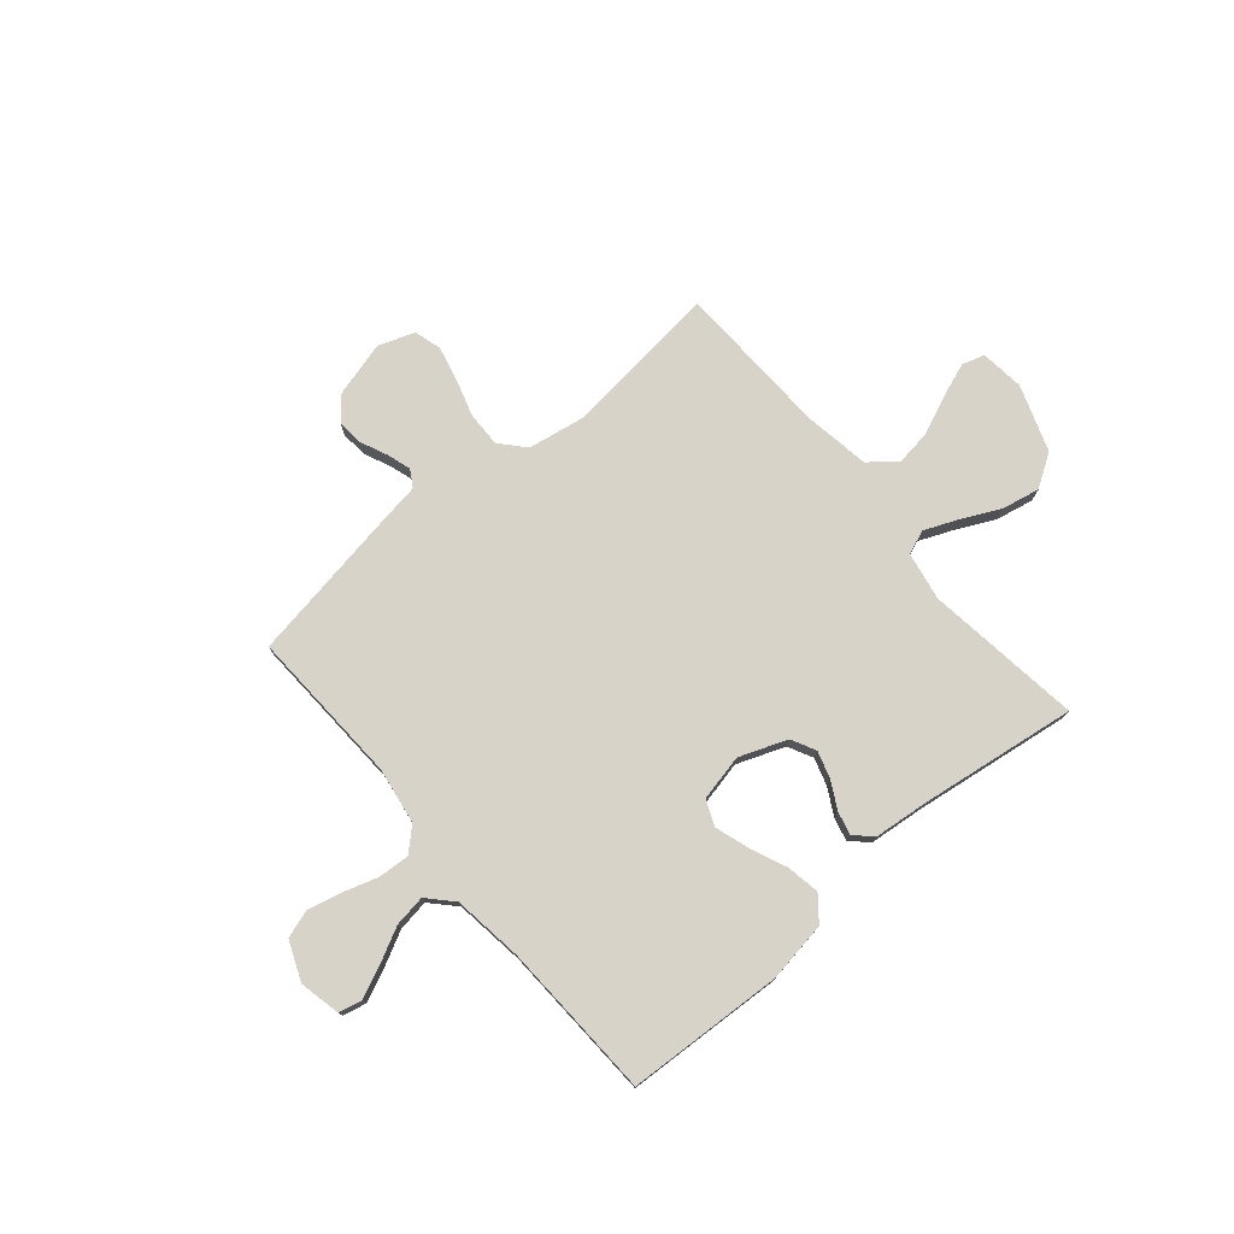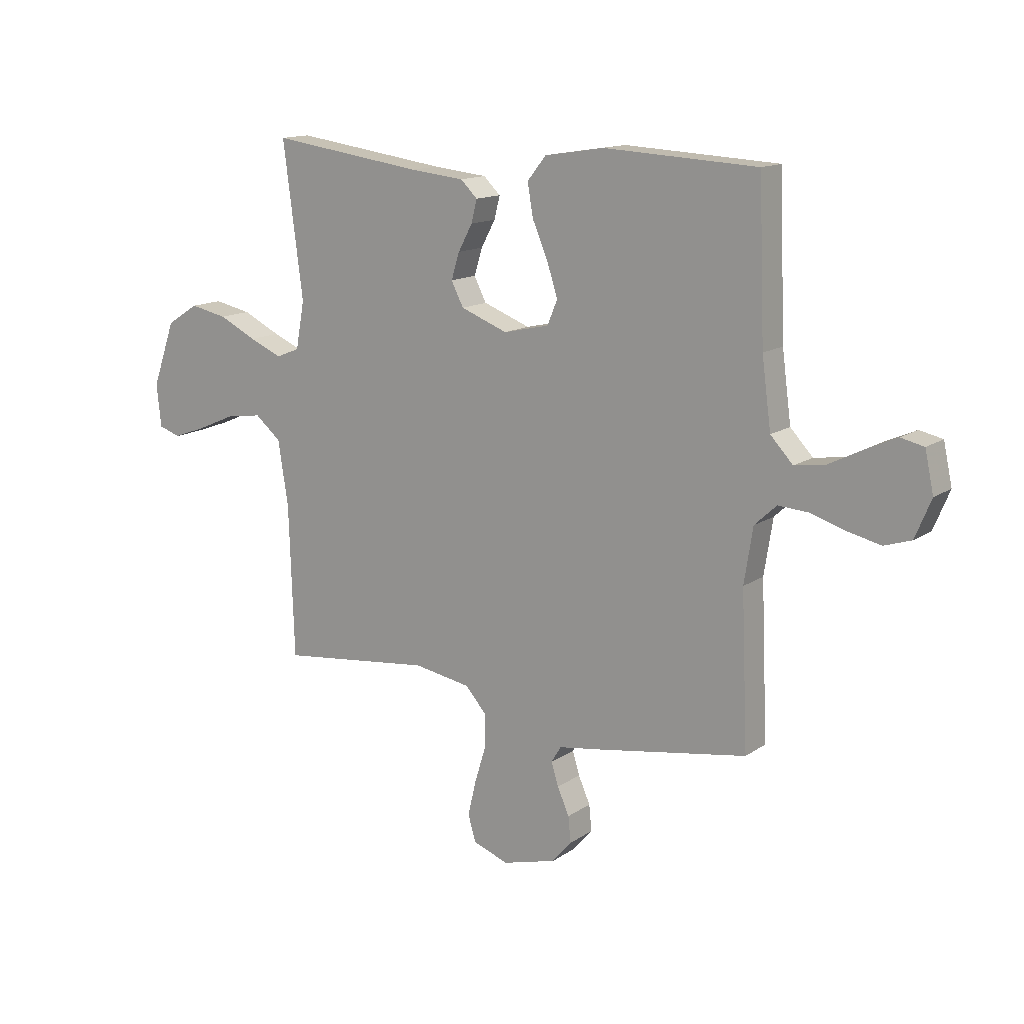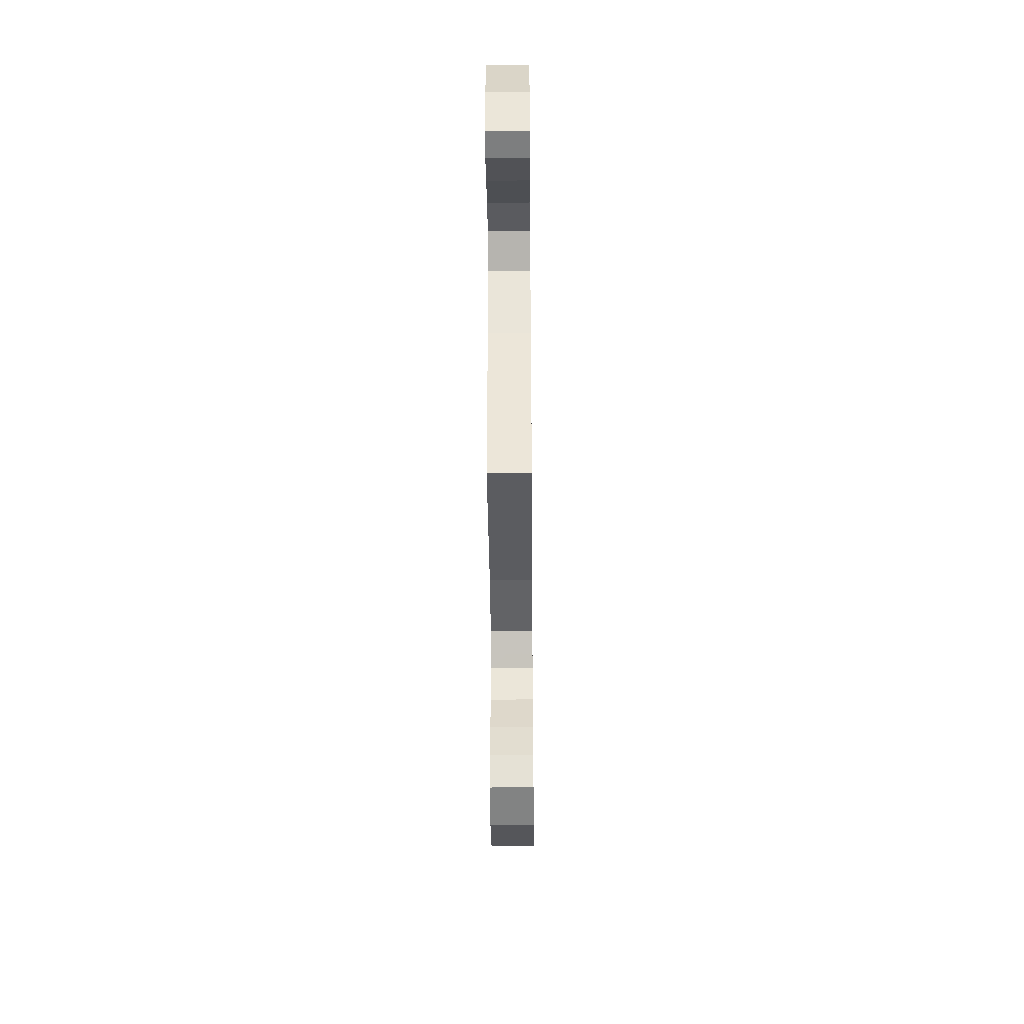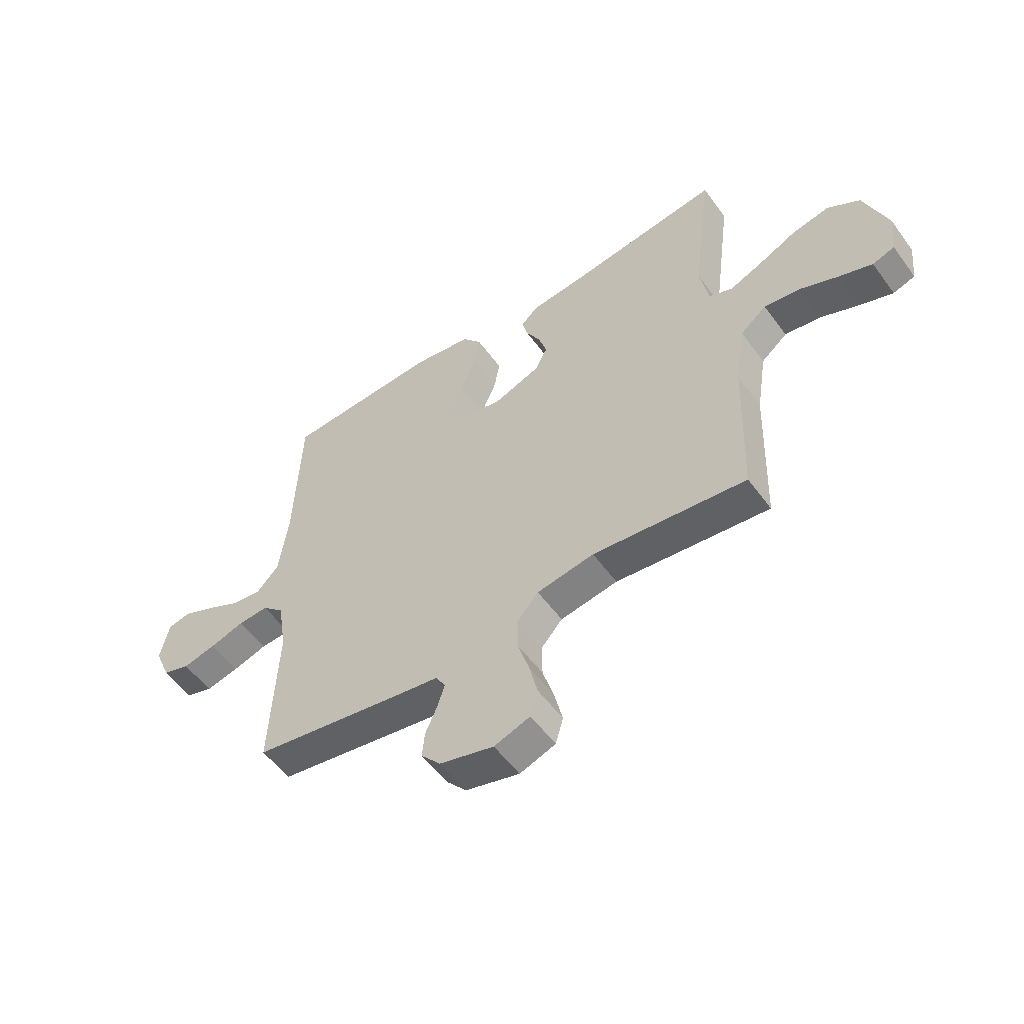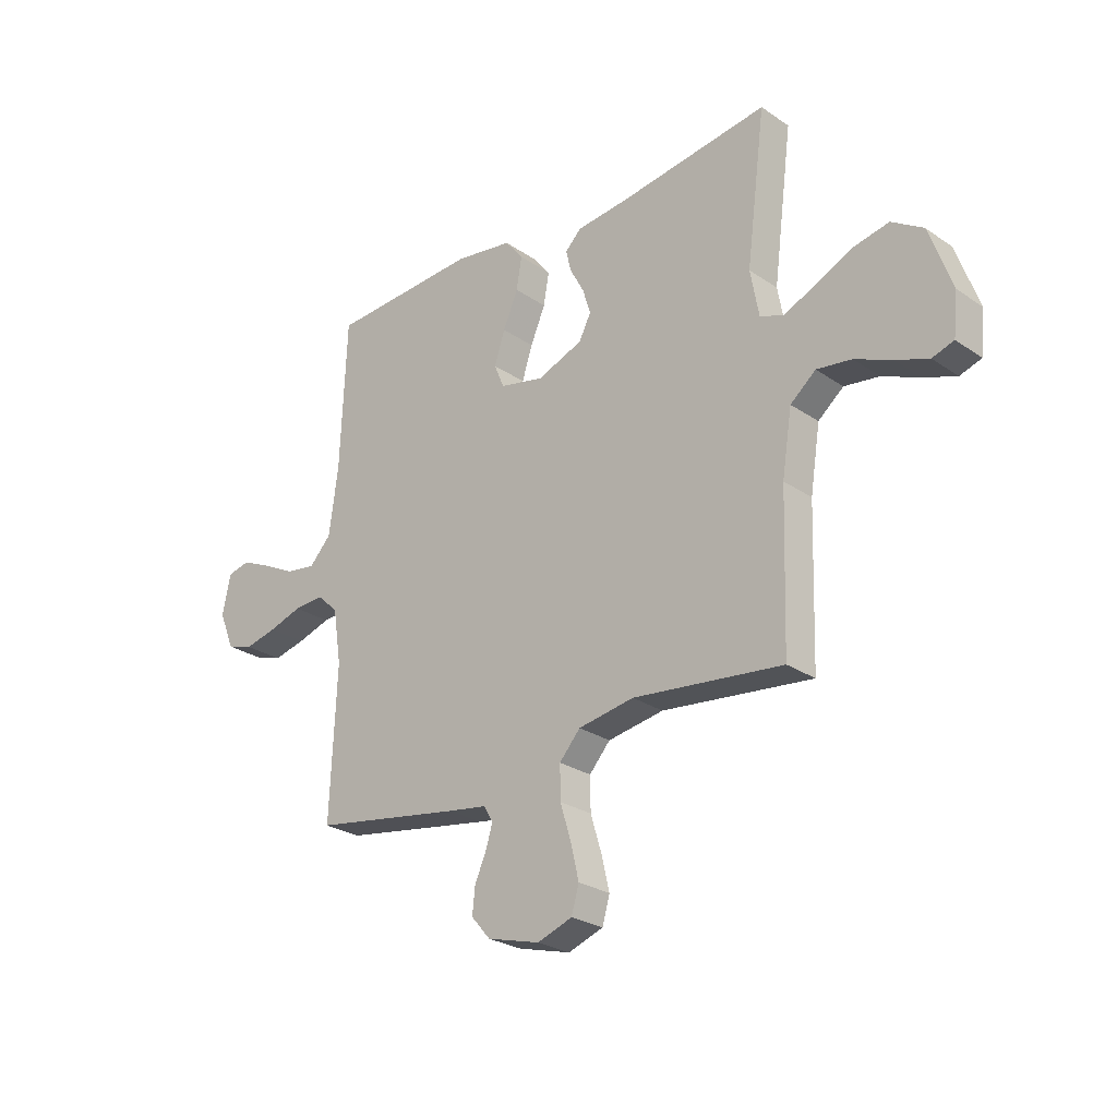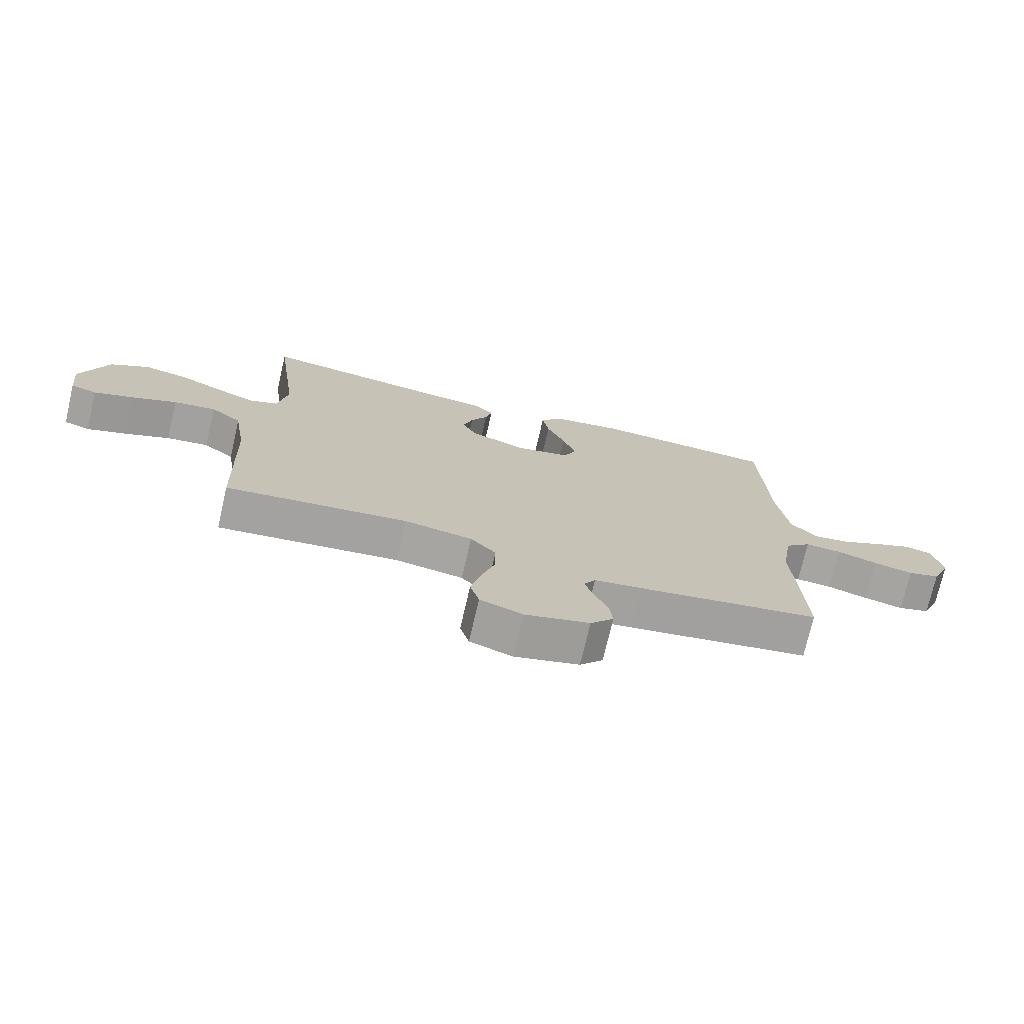
<metadata>
{"format":"obj","ext":"obj","renderer":"f3d","projection":"perspective","resolution":1024,"background":"white","views":[{"elev":76.2,"azim":-40.3,"up":"+Y"},{"elev":14.0,"azim":-145.3,"up":"+Z"},{"elev":-41.3,"azim":90.5,"up":"+Z"},{"elev":-54.6,"azim":35.5,"up":"+Z"},{"elev":-26.2,"azim":43.1,"up":"+Z"},{"elev":-73.7,"azim":167.0,"up":"+Z"}]}
</metadata>
<code>
v -0.5 0.07 -0.5
v -0.487 0.07 -0.2
v -0.504 0.07 -0.092
v -0.547 0.07 -0.052
v -0.607 0.07 -0.056
v -0.674 0.07 -0.077
v -0.739 0.07 -0.092
v -0.792 0.07 -0.075
v -0.823 0.07 0
v -0.806 0.07 0.079
v -0.761 0.07 0.089
v -0.701 0.07 0.062
v -0.634 0.07 0.028
v -0.574 0.07 0.019
v -0.53 0.07 0.066
v -0.512 0.07 0.2
v -0.5 0.07 0.5
v -0.2 0.07 0.516
v -0.084 0.07 0.498
v -0.047 0.07 0.452
v -0.058 0.07 0.388
v -0.088 0.07 0.318
v -0.109 0.07 0.253
v -0.089 0.07 0.205
v 0 0.07 0.185
v 0.092 0.07 0.22
v 0.116 0.07 0.267
v 0.1 0.07 0.319
v 0.072 0.07 0.371
v 0.061 0.07 0.415
v 0.094 0.07 0.447
v 0.2 0.07 0.458
v 0.5 0.07 0.5
v 0.461 0.07 0.2
v 0.478 0.07 0.107
v 0.524 0.07 0.089
v 0.588 0.07 0.116
v 0.662 0.07 0.152
v 0.735 0.07 0.167
v 0.798 0.07 0.127
v 0.843 0.07 0
v 0.834 0.07 -0.084
v 0.791 0.07 -0.098
v 0.725 0.07 -0.074
v 0.651 0.07 -0.042
v 0.581 0.07 -0.032
v 0.53 0.07 -0.074
v 0.51 0.07 -0.2
v 0.5 0.07 -0.5
v 0.2 0.07 -0.466
v 0.088 0.07 -0.485
v 0.046 0.07 -0.532
v 0.047 0.07 -0.598
v 0.069 0.07 -0.67
v 0.085 0.07 -0.738
v 0.07 0.07 -0.79
v 0 0.07 -0.815
v -0.106 0.07 -0.786
v -0.144 0.07 -0.742
v -0.139 0.07 -0.691
v -0.116 0.07 -0.639
v -0.102 0.07 -0.594
v -0.121 0.07 -0.562
v -0.2 0.07 -0.55
v -0.5 0 -0.5
v -0.487 0 -0.2
v -0.504 0 -0.092
v -0.547 0 -0.052
v -0.607 0 -0.056
v -0.674 0 -0.077
v -0.739 0 -0.092
v -0.792 0 -0.075
v -0.823 0 0
v -0.806 0 0.079
v -0.761 0 0.089
v -0.701 0 0.062
v -0.634 0 0.028
v -0.574 0 0.019
v -0.53 0 0.066
v -0.512 0 0.2
v -0.5 0 0.5
v -0.2 0 0.516
v -0.084 0 0.498
v -0.047 0 0.452
v -0.058 0 0.388
v -0.088 0 0.318
v -0.109 0 0.253
v -0.089 0 0.205
v 0 0 0.185
v 0.092 0 0.22
v 0.116 0 0.267
v 0.1 0 0.319
v 0.072 0 0.371
v 0.061 0 0.415
v 0.094 0 0.447
v 0.2 0 0.458
v 0.5 0 0.5
v 0.461 0 0.2
v 0.478 0 0.107
v 0.524 0 0.089
v 0.588 0 0.116
v 0.662 0 0.152
v 0.735 0 0.167
v 0.798 0 0.127
v 0.843 0 0
v 0.834 0 -0.084
v 0.791 0 -0.098
v 0.725 0 -0.074
v 0.651 0 -0.042
v 0.581 0 -0.032
v 0.53 0 -0.074
v 0.51 0 -0.2
v 0.5 0 -0.5
v 0.2 0 -0.466
v 0.088 0 -0.485
v 0.046 0 -0.532
v 0.047 0 -0.598
v 0.069 0 -0.67
v 0.085 0 -0.738
v 0.07 0 -0.79
v 0 0 -0.815
v -0.106 0 -0.786
v -0.144 0 -0.742
v -0.139 0 -0.691
v -0.116 0 -0.639
v -0.102 0 -0.594
v -0.121 0 -0.562
v -0.2 0 -0.55
f 63 64 1 2
f 58 59 60 61
f 58 61 62
f 57 58 62
f 56 57 62
f 53 54 55 56
f 53 56 62 63
f 48 49 50
f 47 48 50 51
f 42 43 44 45
f 40 41 42 45
f 40 45 46
f 37 38 39 40
f 36 37 40 46
f 35 36 46 47
f 32 33 34
f 32 34 35
f 28 29 30 31
f 27 28 31 32
f 19 20 21 22
f 19 22 23
f 16 17 18 19
f 15 16 19 23
f 14 15 23 24
f 10 11 12 13
f 8 9 10 13
f 8 13 14
f 5 6 7 8
f 5 8 14 24
f 53 63 2 3
f 52 53 3 4
f 51 52 4
f 47 51 4
f 27 32 35 47
f 26 27 47
f 25 26 47 4
f 4 5 24 25
f 66 65 128 127
f 125 124 123 122
f 126 125 122
f 126 122 121
f 126 121 120
f 120 119 118 117
f 127 126 120 117
f 114 113 112
f 115 114 112 111
f 109 108 107 106
f 109 106 105 104
f 110 109 104
f 104 103 102 101
f 110 104 101 100
f 111 110 100 99
f 98 97 96
f 99 98 96
f 95 94 93 92
f 96 95 92 91
f 86 85 84 83
f 87 86 83
f 83 82 81 80
f 87 83 80 79
f 88 87 79 78
f 77 76 75 74
f 77 74 73 72
f 78 77 72
f 72 71 70 69
f 88 78 72 69
f 67 66 127 117
f 68 67 117 116
f 68 116 115
f 68 115 111
f 111 99 96 91
f 111 91 90
f 68 111 90 89
f 89 88 69 68
f 1 65 66 2
f 2 66 67 3
f 3 67 68 4
f 4 68 69 5
f 5 69 70 6
f 6 70 71 7
f 7 71 72 8
f 8 72 73 9
f 9 73 74 10
f 10 74 75 11
f 11 75 76 12
f 12 76 77 13
f 13 77 78 14
f 14 78 79 15
f 15 79 80 16
f 16 80 81 17
f 17 81 82 18
f 18 82 83 19
f 19 83 84 20
f 20 84 85 21
f 21 85 86 22
f 22 86 87 23
f 23 87 88 24
f 24 88 89 25
f 25 89 90 26
f 26 90 91 27
f 27 91 92 28
f 28 92 93 29
f 29 93 94 30
f 30 94 95 31
f 31 95 96 32
f 32 96 97 33
f 33 97 98 34
f 34 98 99 35
f 35 99 100 36
f 36 100 101 37
f 37 101 102 38
f 38 102 103 39
f 39 103 104 40
f 40 104 105 41
f 41 105 106 42
f 42 106 107 43
f 43 107 108 44
f 44 108 109 45
f 45 109 110 46
f 46 110 111 47
f 47 111 112 48
f 48 112 113 49
f 49 113 114 50
f 50 114 115 51
f 51 115 116 52
f 52 116 117 53
f 53 117 118 54
f 54 118 119 55
f 55 119 120 56
f 56 120 121 57
f 57 121 122 58
f 58 122 123 59
f 59 123 124 60
f 60 124 125 61
f 61 125 126 62
f 62 126 127 63
f 63 127 128 64
f 64 128 65 1

</code>
